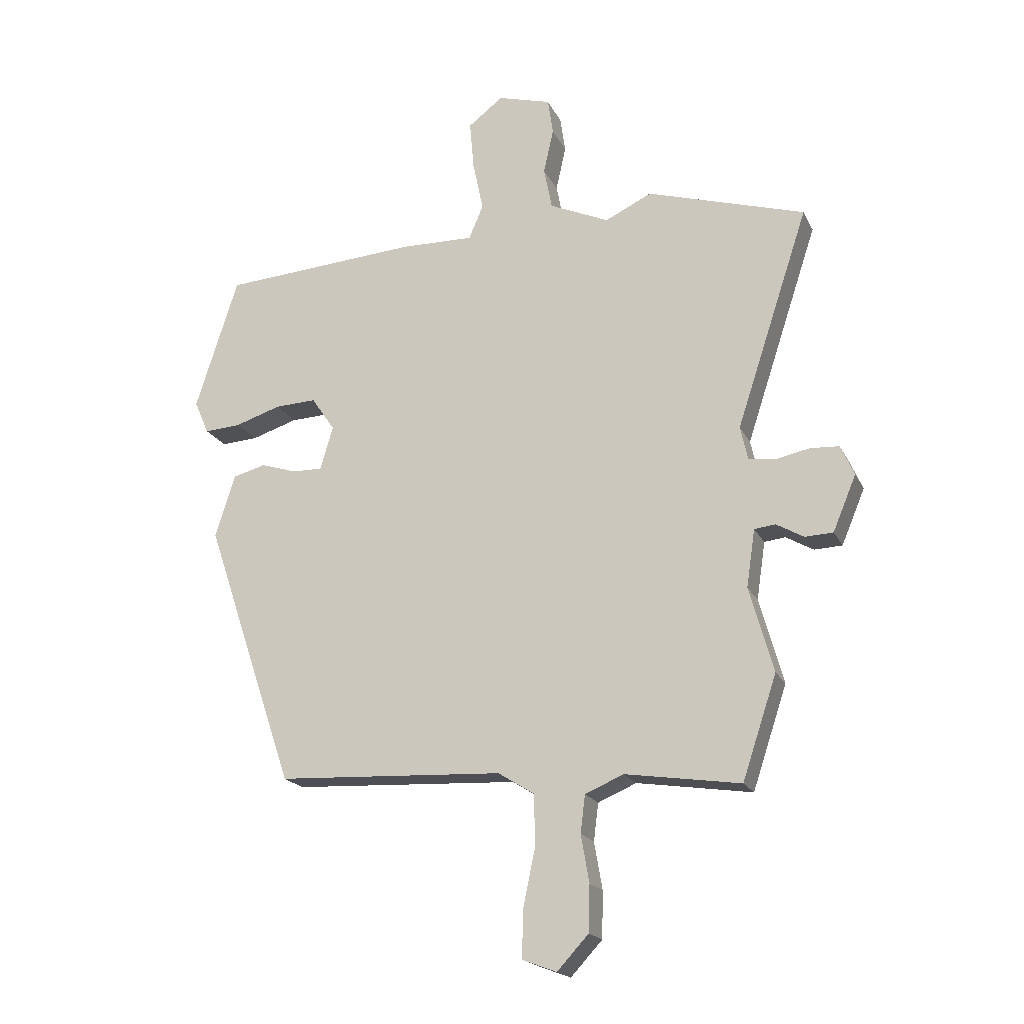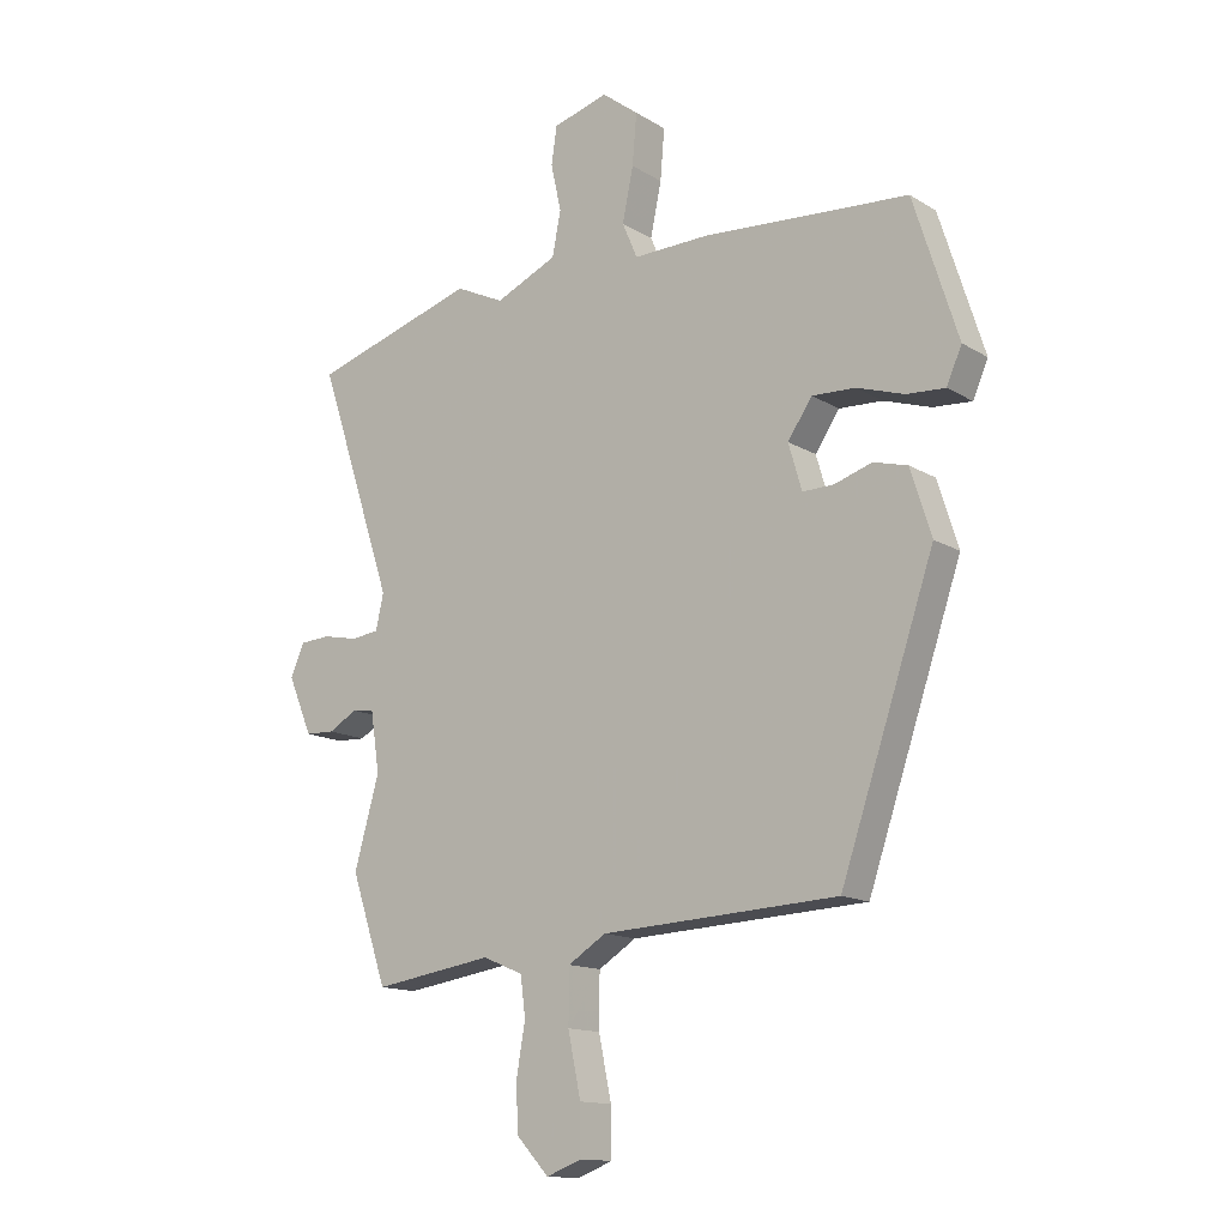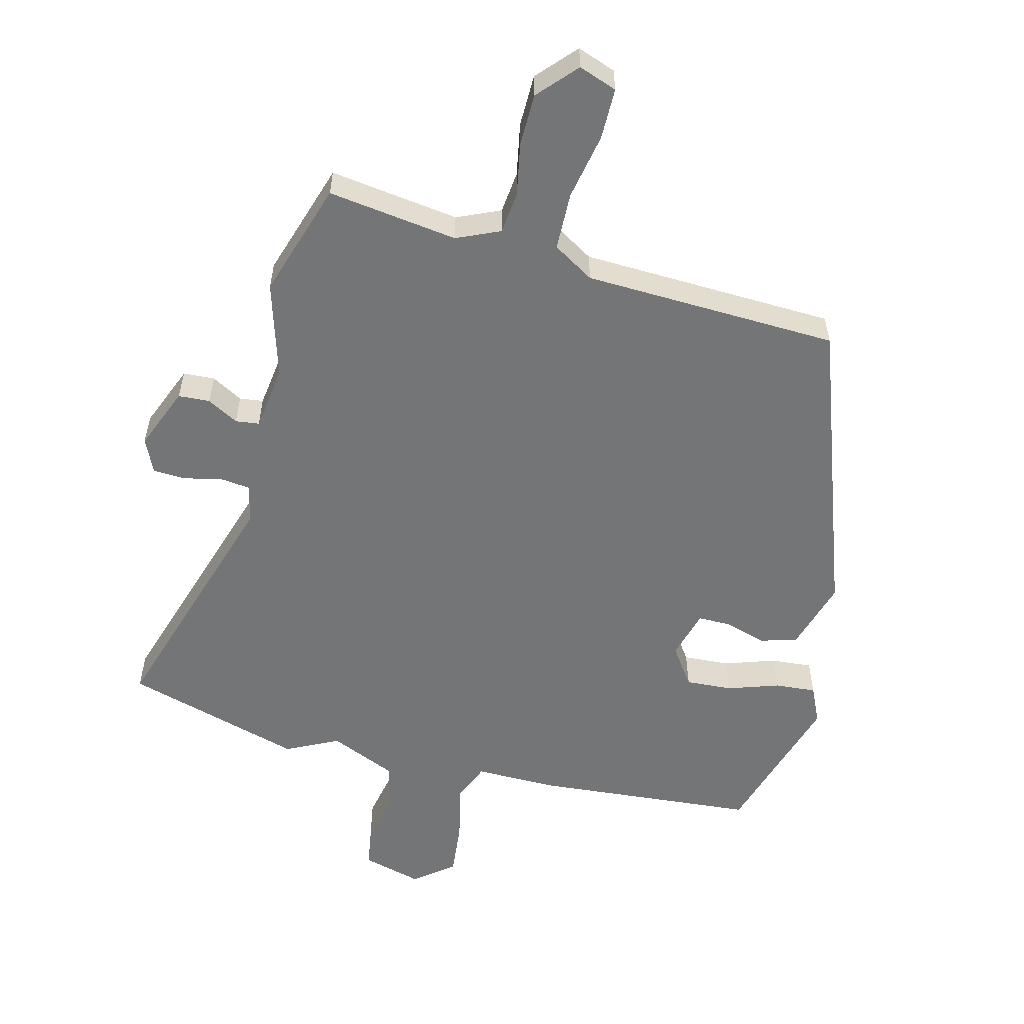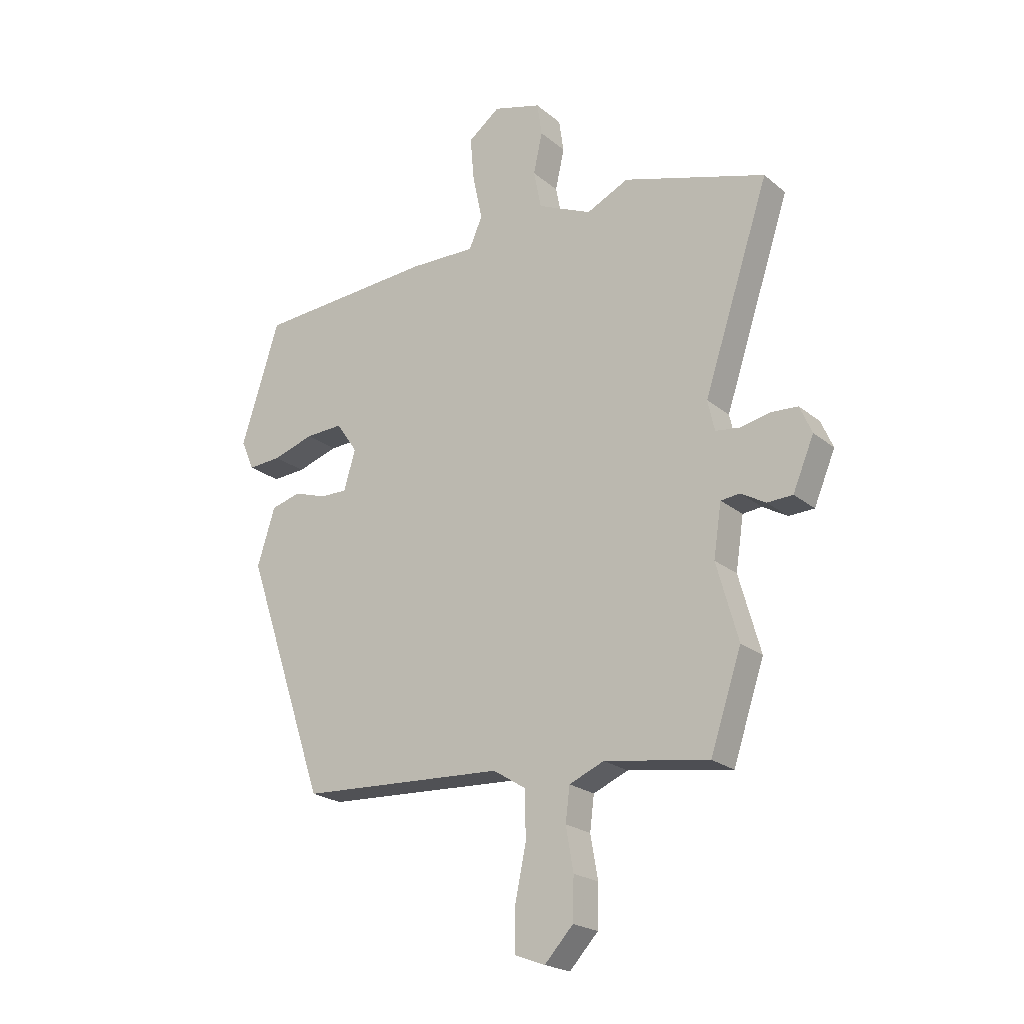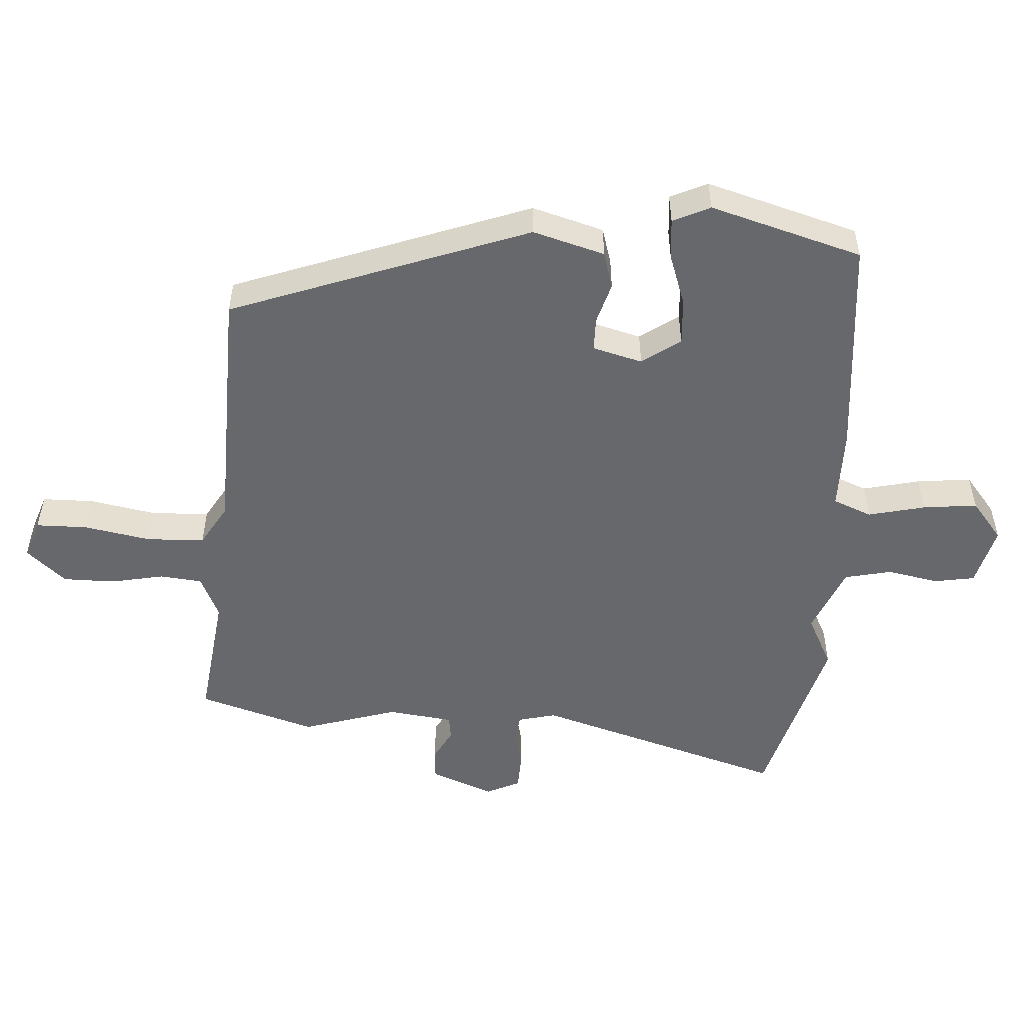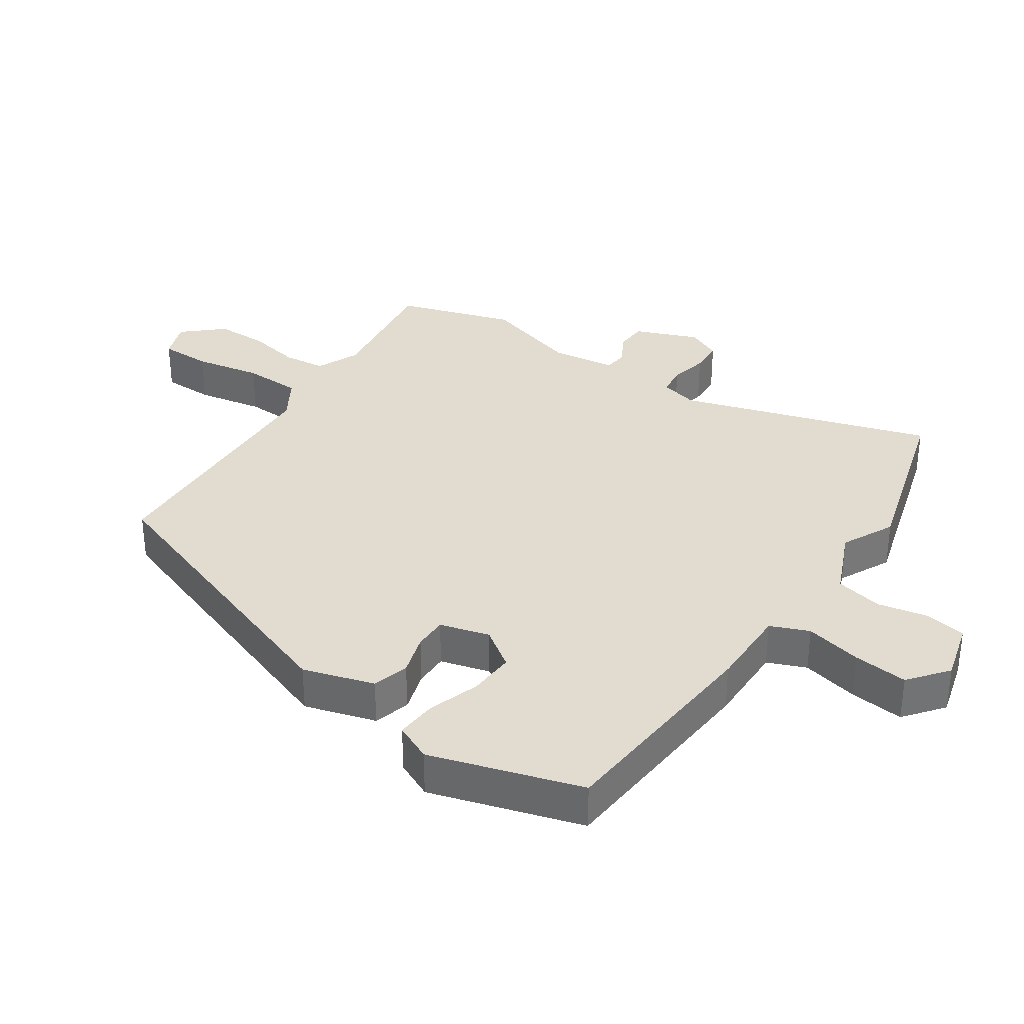
<metadata>
{"format":"obj","ext":"obj","renderer":"f3d","projection":"perspective","resolution":1024,"background":"white","views":[{"elev":-19.4,"azim":19.8,"up":"+Z"},{"elev":-13.9,"azim":-142.8,"up":"+Z"},{"elev":-56.4,"azim":166.6,"up":"+Y"},{"elev":-21.8,"azim":35.6,"up":"+Z"},{"elev":-52.3,"azim":-92.2,"up":"+Y"},{"elev":34.5,"azim":-55.1,"up":"+Y"}]}
</metadata>
<code>
v 0.552 0.07 -0.345
v 0.493 0.07 -0.521
v 0.296 0.07 -0.491
v 0.23 0.07 -0.519
v 0.222 0.07 -0.583
v 0.236 0.07 -0.664
v 0.234 0.07 -0.743
v 0.18 0.07 -0.801
v 0.122 0.07 -0.779
v 0.123 0.07 -0.701
v 0.144 0.07 -0.6
v 0.143 0.07 -0.512
v 0.081 0.07 -0.473
v -0.307 0.07 -0.453
v -0.461 0.07 0.003
v -0.427 0.07 0.111
v -0.371 0.07 0.126
v -0.309 0.07 0.106
v -0.258 0.07 0.105
v -0.236 0.07 0.18
v -0.276 0.07 0.239
v -0.347 0.07 0.236
v -0.425 0.07 0.211
v -0.488 0.07 0.207
v -0.513 0.07 0.264
v -0.44 0.07 0.493
v -0.102 0.07 0.516
v 0.023 0.07 0.513
v 0.048 0.07 0.571
v 0.03 0.07 0.658
v 0.023 0.07 0.741
v 0.083 0.07 0.787
v 0.174 0.07 0.761
v 0.183 0.07 0.699
v 0.166 0.07 0.622
v 0.18 0.07 0.55
v 0.282 0.07 0.504
v 0.362 0.07 0.542
v 0.633 0.07 0.459
v 0.508 0.07 0.081
v 0.521 0.07 0.023
v 0.566 0.07 0.017
v 0.624 0.07 0.029
v 0.674 0.07 0.026
v 0.697 0.07 -0.026
v 0.657 0.07 -0.121
v 0.609 0.07 -0.123
v 0.562 0.07 -0.096
v 0.526 0.07 -0.1
v 0.511 0.07 -0.199
v 0.552 0 -0.345
v 0.493 0 -0.521
v 0.296 0 -0.491
v 0.23 0 -0.519
v 0.222 0 -0.583
v 0.236 0 -0.664
v 0.234 0 -0.743
v 0.18 0 -0.801
v 0.122 0 -0.779
v 0.123 0 -0.701
v 0.144 0 -0.6
v 0.143 0 -0.512
v 0.081 0 -0.473
v -0.307 0 -0.453
v -0.461 0 0.003
v -0.427 0 0.111
v -0.371 0 0.126
v -0.309 0 0.106
v -0.258 0 0.105
v -0.236 0 0.18
v -0.276 0 0.239
v -0.347 0 0.236
v -0.425 0 0.211
v -0.488 0 0.207
v -0.513 0 0.264
v -0.44 0 0.493
v -0.102 0 0.516
v 0.023 0 0.513
v 0.048 0 0.571
v 0.03 0 0.658
v 0.023 0 0.741
v 0.083 0 0.787
v 0.174 0 0.761
v 0.183 0 0.699
v 0.166 0 0.622
v 0.18 0 0.55
v 0.282 0 0.504
v 0.362 0 0.542
v 0.633 0 0.459
v 0.508 0 0.081
v 0.521 0 0.023
v 0.566 0 0.017
v 0.624 0 0.029
v 0.674 0 0.026
v 0.697 0 -0.026
v 0.657 0 -0.121
v 0.609 0 -0.123
v 0.562 0 -0.096
v 0.526 0 -0.1
v 0.511 0 -0.199
f 45 46 47 48
f 45 48 49
f 42 43 44 45
f 41 42 45 49
f 40 41 49 50
f 37 38 39 40
f 36 37 40 50
f 32 33 34 35
f 32 35 36
f 29 30 31 32
f 29 32 36
f 28 29 36 50
f 22 23 24 25
f 21 22 25 26
f 20 21 26 27
f 15 16 17 18
f 13 14 15 18
f 12 13 18 19
f 8 9 10 11
f 8 11 12
f 5 6 7 8
f 4 5 8 12
f 3 4 12 19
f 20 27 28 50
f 3 19 20 50
f 1 2 3 50
f 98 97 96 95
f 99 98 95
f 95 94 93 92
f 99 95 92 91
f 100 99 91 90
f 90 89 88 87
f 100 90 87 86
f 85 84 83 82
f 86 85 82
f 82 81 80 79
f 86 82 79
f 100 86 79 78
f 75 74 73 72
f 76 75 72 71
f 77 76 71 70
f 68 67 66 65
f 68 65 64 63
f 69 68 63 62
f 61 60 59 58
f 62 61 58
f 58 57 56 55
f 62 58 55 54
f 69 62 54 53
f 100 78 77 70
f 100 70 69 53
f 100 53 52 51
f 1 51 52 2
f 2 52 53 3
f 3 53 54 4
f 4 54 55 5
f 5 55 56 6
f 6 56 57 7
f 7 57 58 8
f 8 58 59 9
f 9 59 60 10
f 10 60 61 11
f 11 61 62 12
f 12 62 63 13
f 13 63 64 14
f 14 64 65 15
f 15 65 66 16
f 16 66 67 17
f 17 67 68 18
f 18 68 69 19
f 19 69 70 20
f 20 70 71 21
f 21 71 72 22
f 22 72 73 23
f 23 73 74 24
f 24 74 75 25
f 25 75 76 26
f 26 76 77 27
f 27 77 78 28
f 28 78 79 29
f 29 79 80 30
f 30 80 81 31
f 31 81 82 32
f 32 82 83 33
f 33 83 84 34
f 34 84 85 35
f 35 85 86 36
f 36 86 87 37
f 37 87 88 38
f 38 88 89 39
f 39 89 90 40
f 40 90 91 41
f 41 91 92 42
f 42 92 93 43
f 43 93 94 44
f 44 94 95 45
f 45 95 96 46
f 46 96 97 47
f 47 97 98 48
f 48 98 99 49
f 49 99 100 50
f 50 100 51 1

</code>
